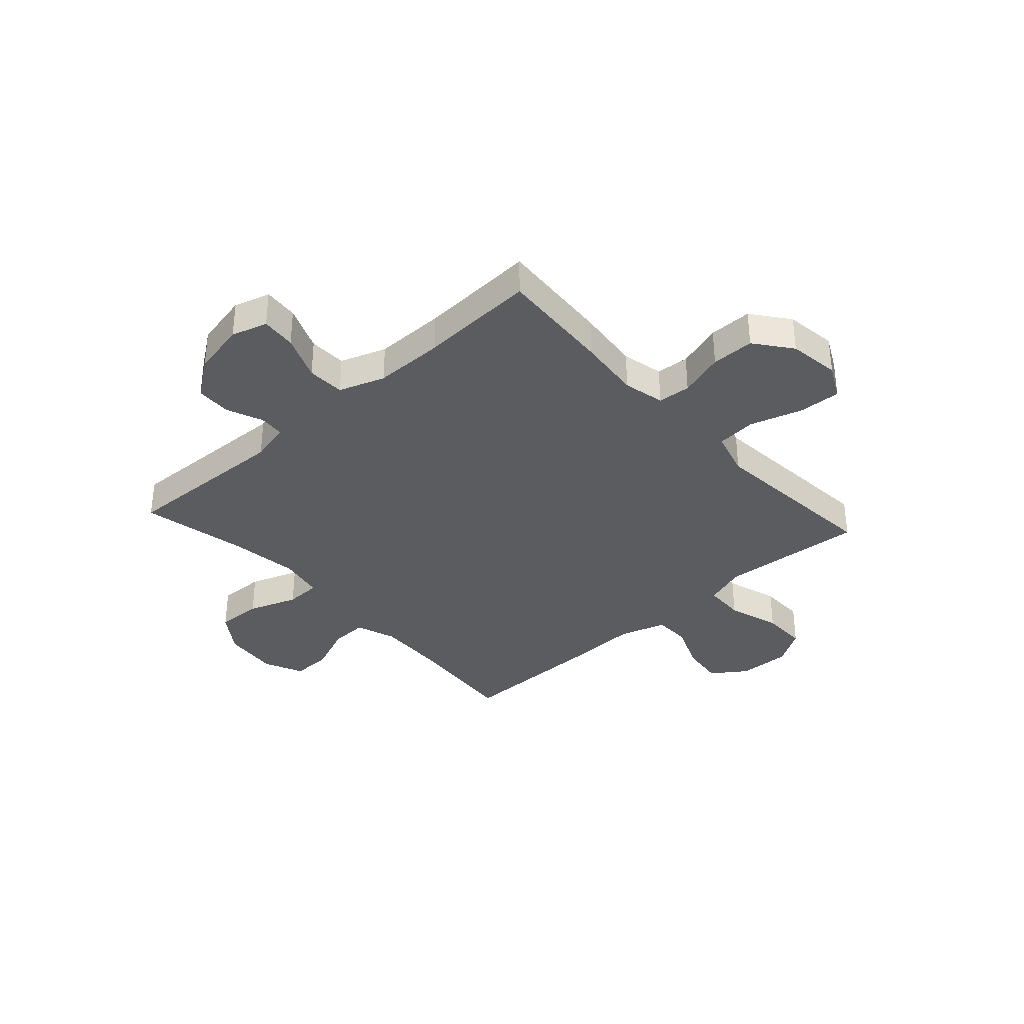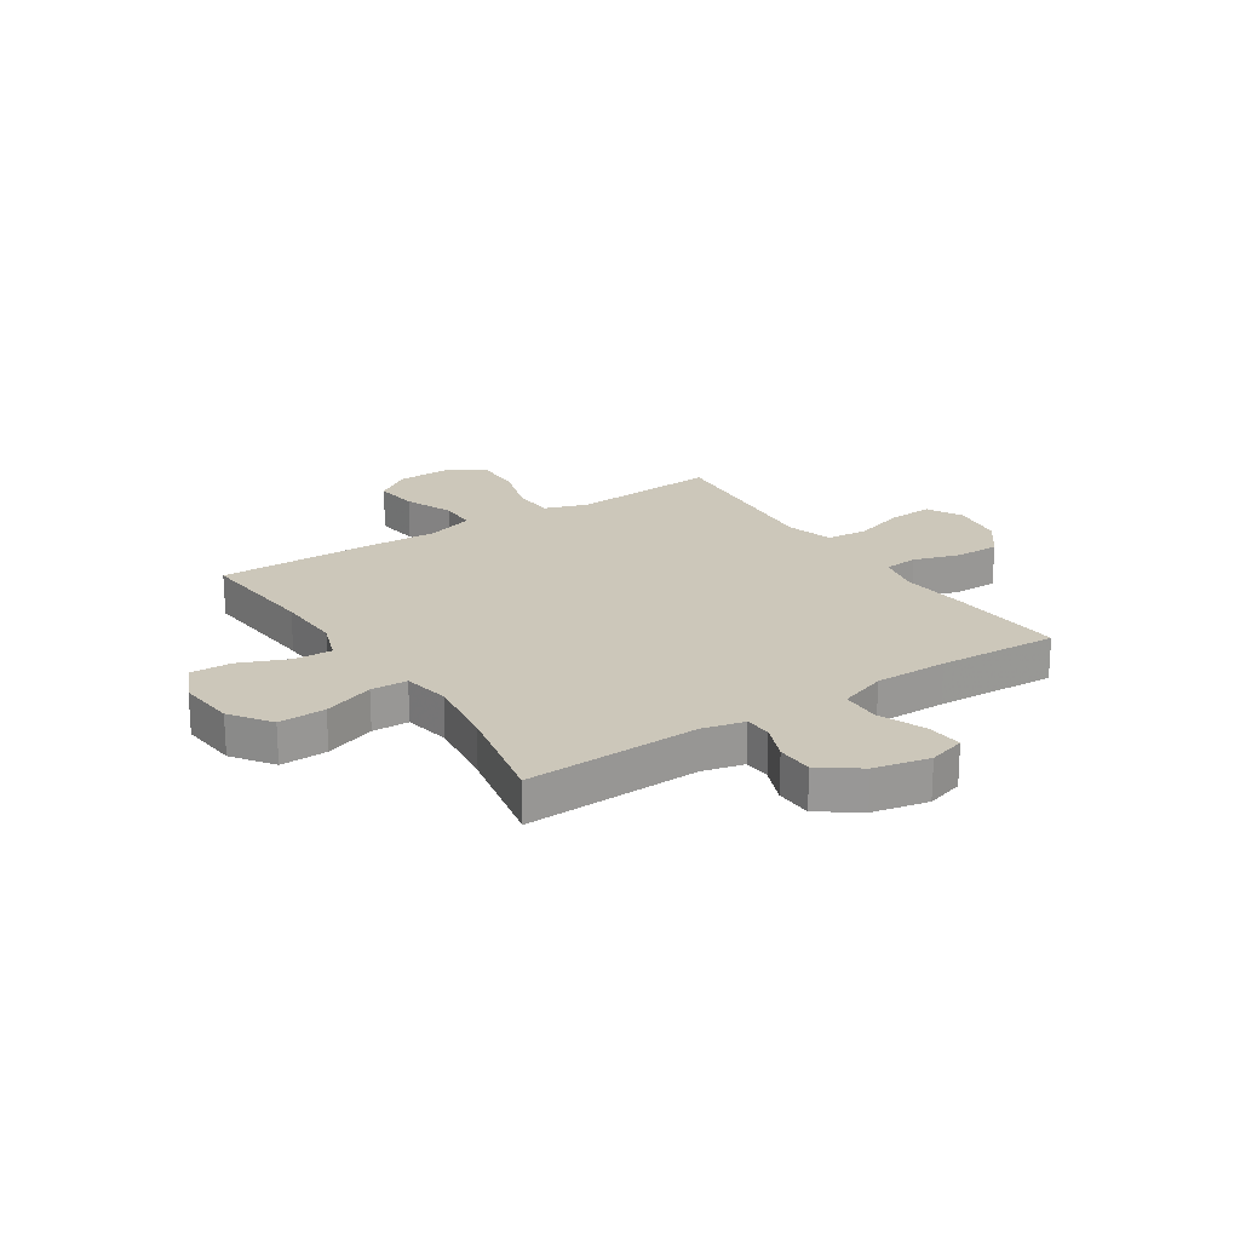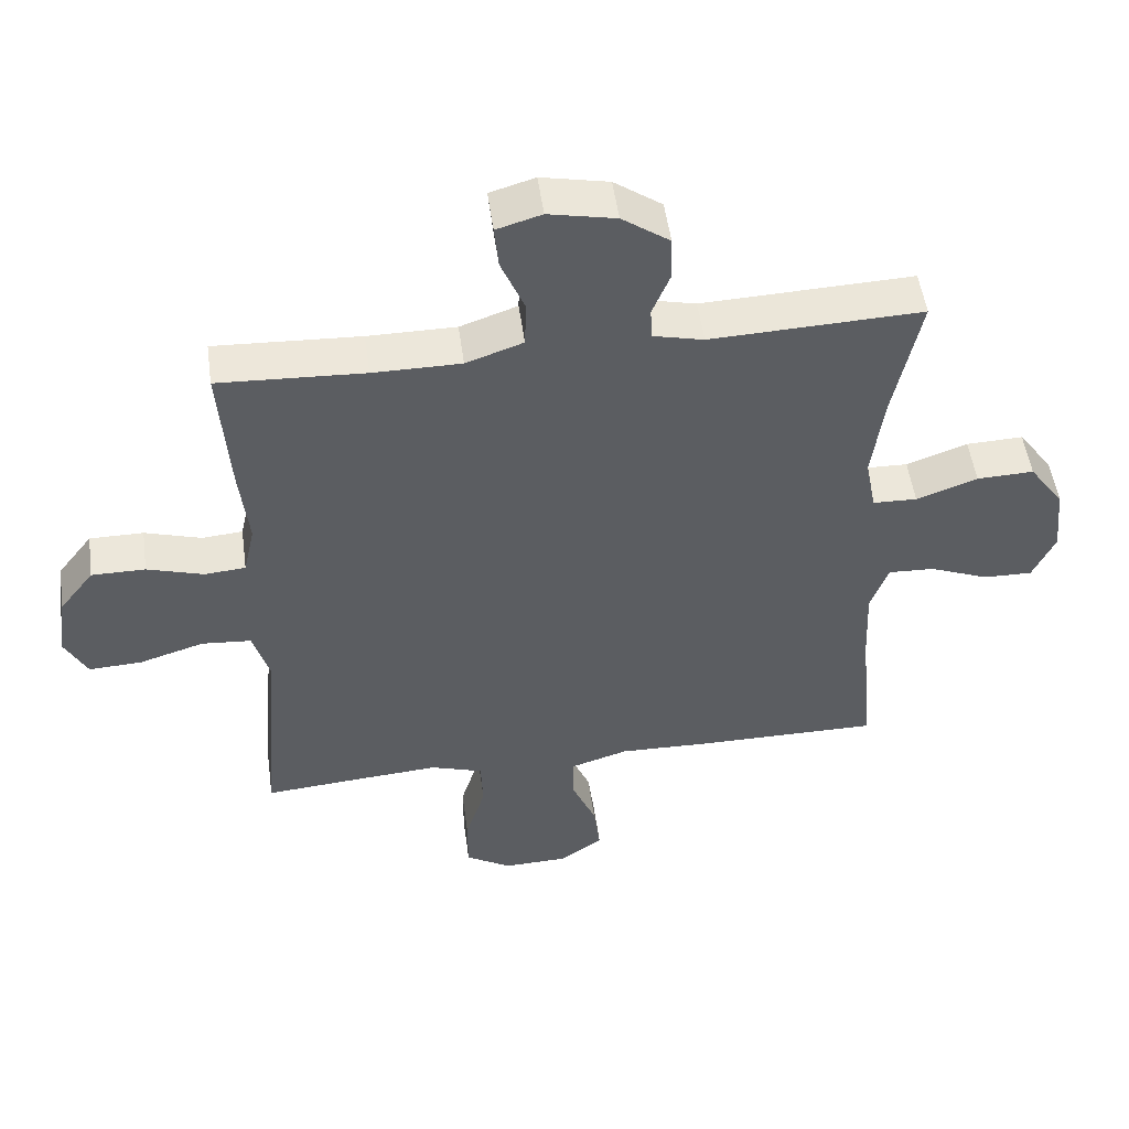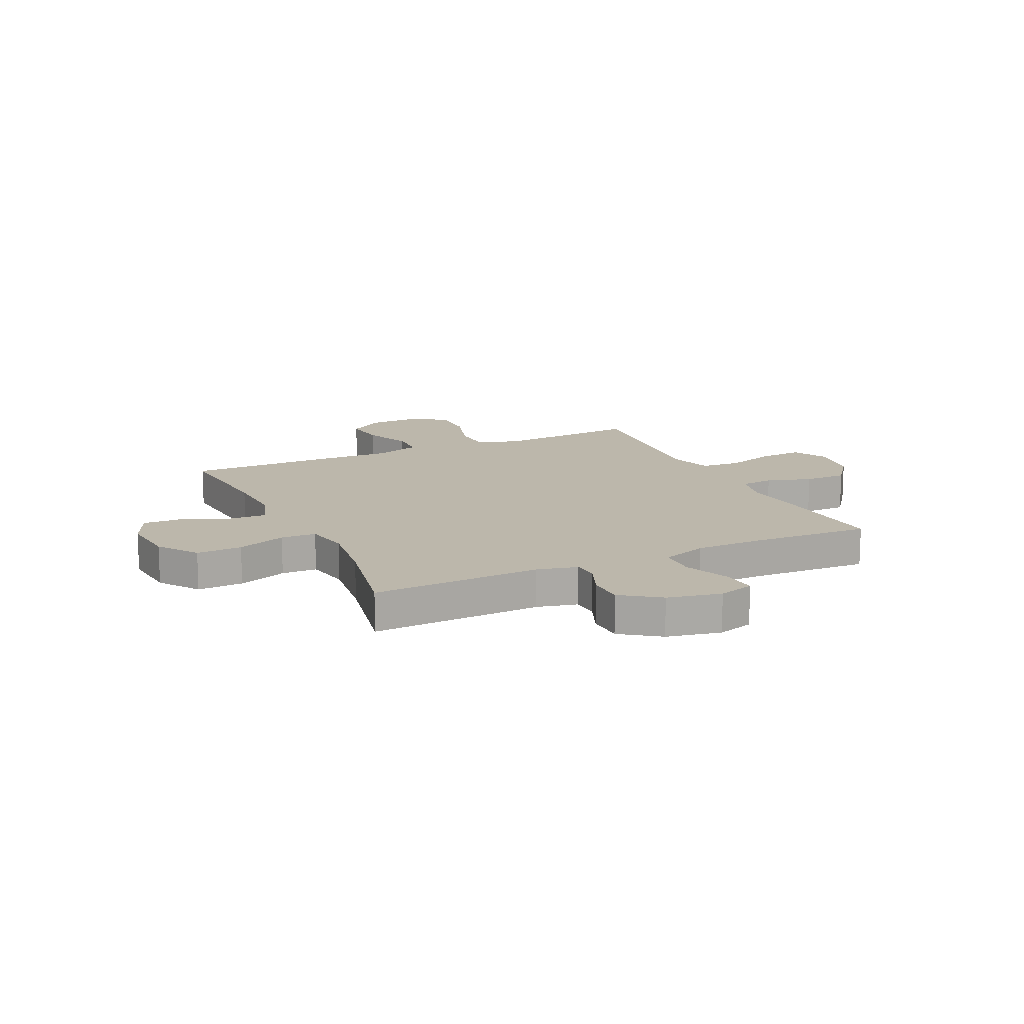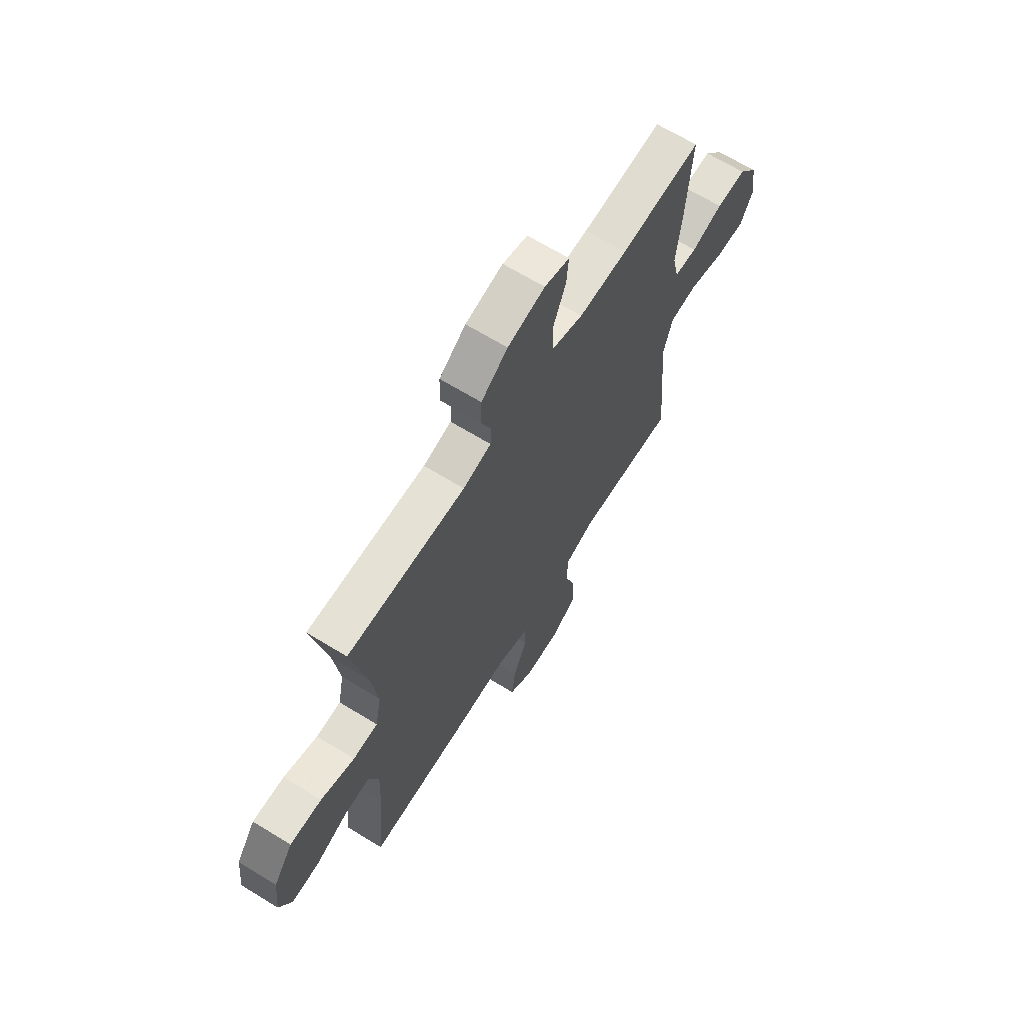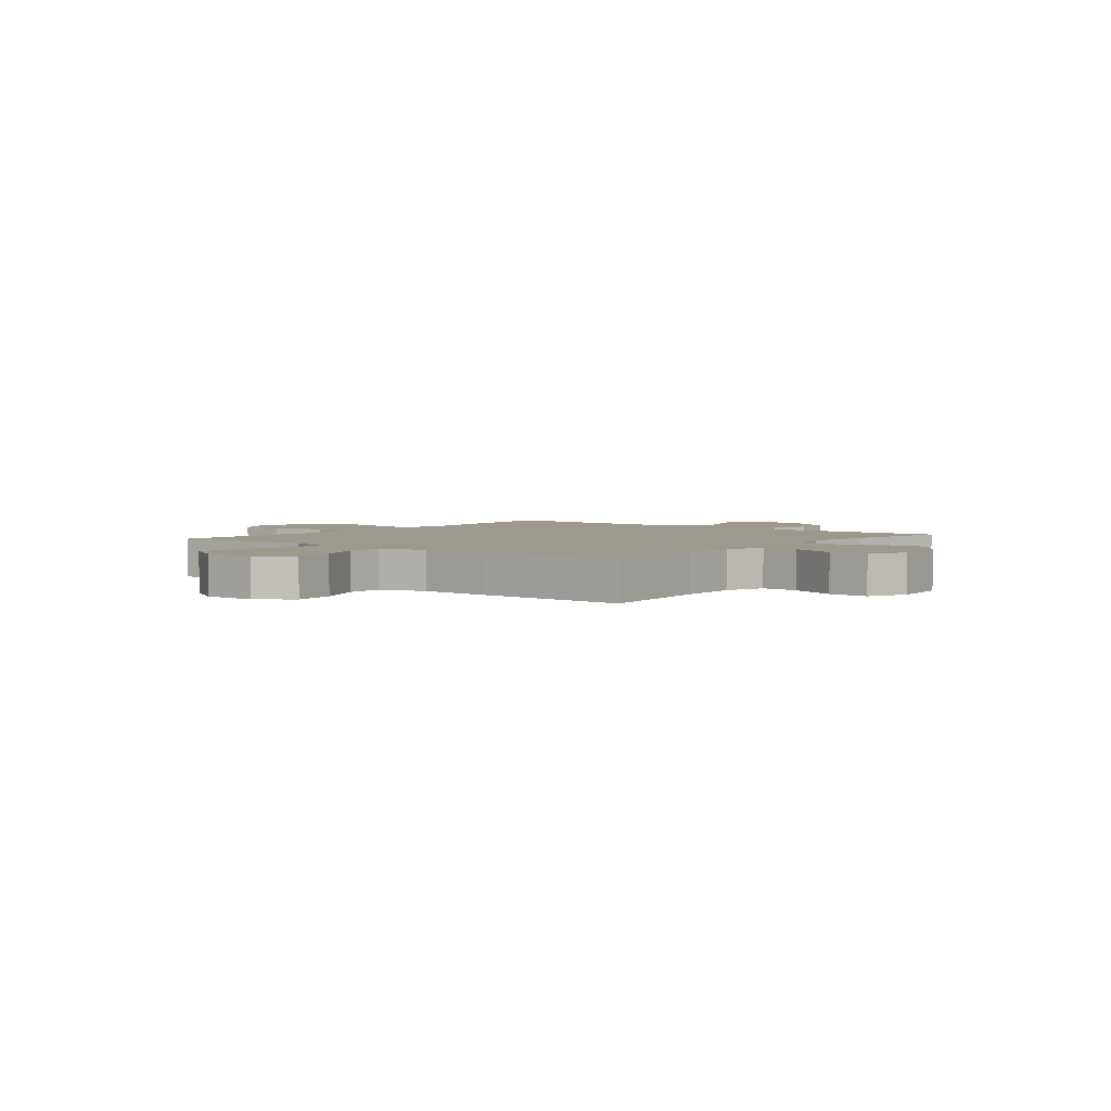
<metadata>
{"format":"obj","ext":"obj","renderer":"f3d","projection":"perspective","resolution":1024,"background":"white","views":[{"elev":-35.3,"azim":42.2,"up":"+Y"},{"elev":21.3,"azim":-33.1,"up":"+Y"},{"elev":51.4,"azim":172.2,"up":"+Z"},{"elev":14.5,"azim":-25.2,"up":"+Y"},{"elev":66.7,"azim":-58.4,"up":"+Z"},{"elev":3.4,"azim":-141.4,"up":"+Y"}]}
</metadata>
<code>
v -0.5 0.07 0.5
v -0.185 0.07 0.488
v -0.11 0.07 0.506
v -0.107 0.07 0.554
v -0.134 0.07 0.621
v -0.132 0.07 0.687
v -0.061 0.07 0.738
v 0.039 0.07 0.759
v 0.106 0.07 0.739
v 0.1 0.07 0.674
v 0.065 0.07 0.589
v 0.067 0.07 0.519
v 0.152 0.07 0.489
v 0.283 0.07 0.489
v 0.5 0.07 0.5
v 0.485 0.07 0.289
v 0.472 0.07 0.171
v 0.489 0.07 0.094
v 0.55 0.07 0.089
v 0.634 0.07 0.115
v 0.714 0.07 0.115
v 0.766 0.07 0.047
v 0.779 0.07 -0.048
v 0.746 0.07 -0.112
v 0.667 0.07 -0.108
v 0.571 0.07 -0.078
v 0.497 0.07 -0.084
v 0.472 0.07 -0.169
v 0.483 0.07 -0.298
v 0.5 0.07 -0.5
v 0.352 0.07 -0.488
v 0.231 0.07 -0.479
v 0.153 0.07 -0.505
v 0.15 0.07 -0.581
v 0.18 0.07 -0.679
v 0.18 0.07 -0.764
v 0.112 0.07 -0.806
v 0.015 0.07 -0.803
v -0.049 0.07 -0.758
v -0.039 0.07 -0.678
v -0.002 0.07 -0.59
v -0.003 0.07 -0.522
v -0.089 0.07 -0.495
v -0.222 0.07 -0.499
v -0.5 0.07 -0.5
v -0.479 0.07 -0.278
v -0.474 0.07 -0.16
v -0.5 0.07 -0.086
v -0.569 0.07 -0.089
v -0.657 0.07 -0.125
v -0.731 0.07 -0.127
v -0.764 0.07 -0.054
v -0.753 0.07 0.051
v -0.701 0.07 0.124
v -0.616 0.07 0.121
v -0.525 0.07 0.088
v -0.459 0.07 0.09
v -0.443 0.07 0.174
v -0.46 0.07 0.304
v -0.5 0 0.5
v -0.185 0 0.488
v -0.11 0 0.506
v -0.107 0 0.554
v -0.134 0 0.621
v -0.132 0 0.687
v -0.061 0 0.738
v 0.039 0 0.759
v 0.106 0 0.739
v 0.1 0 0.674
v 0.065 0 0.589
v 0.067 0 0.519
v 0.152 0 0.489
v 0.283 0 0.489
v 0.5 0 0.5
v 0.485 0 0.289
v 0.472 0 0.171
v 0.489 0 0.094
v 0.55 0 0.089
v 0.634 0 0.115
v 0.714 0 0.115
v 0.766 0 0.047
v 0.779 0 -0.048
v 0.746 0 -0.112
v 0.667 0 -0.108
v 0.571 0 -0.078
v 0.497 0 -0.084
v 0.472 0 -0.169
v 0.483 0 -0.298
v 0.5 0 -0.5
v 0.352 0 -0.488
v 0.231 0 -0.479
v 0.153 0 -0.505
v 0.15 0 -0.581
v 0.18 0 -0.679
v 0.18 0 -0.764
v 0.112 0 -0.806
v 0.015 0 -0.803
v -0.049 0 -0.758
v -0.039 0 -0.678
v -0.002 0 -0.59
v -0.003 0 -0.522
v -0.089 0 -0.495
v -0.222 0 -0.499
v -0.5 0 -0.5
v -0.479 0 -0.278
v -0.474 0 -0.16
v -0.5 0 -0.086
v -0.569 0 -0.089
v -0.657 0 -0.125
v -0.731 0 -0.127
v -0.764 0 -0.054
v -0.753 0 0.051
v -0.701 0 0.124
v -0.616 0 0.121
v -0.525 0 0.088
v -0.459 0 0.09
v -0.443 0 0.174
v -0.46 0 0.304
f 53 54 55 56
f 53 56 57
f 52 53 57
f 49 50 51 52
f 48 49 52 57
f 47 48 57
f 46 47 57 58
f 43 44 45 46
f 42 43 46 58
f 38 39 40 41
f 38 41 42
f 37 38 42
f 34 35 36 37
f 33 34 37 42
f 32 33 42 58
f 28 29 30 31
f 27 28 31 32
f 23 24 25 26
f 23 26 27
f 22 23 27
f 19 20 21 22
f 18 19 22 27
f 17 18 27 32
f 14 15 16 17
f 13 14 17 32
f 8 9 10 11
f 8 11 12
f 7 8 12
f 4 5 6 7
f 3 4 7 12
f 2 3 12 13
f 59 1 2
f 32 58 59
f 2 13 32 59
f 115 114 113 112
f 116 115 112
f 116 112 111
f 111 110 109 108
f 116 111 108 107
f 116 107 106
f 117 116 106 105
f 105 104 103 102
f 117 105 102 101
f 100 99 98 97
f 101 100 97
f 101 97 96
f 96 95 94 93
f 101 96 93 92
f 117 101 92 91
f 90 89 88 87
f 91 90 87 86
f 85 84 83 82
f 86 85 82
f 86 82 81
f 81 80 79 78
f 86 81 78 77
f 91 86 77 76
f 76 75 74 73
f 91 76 73 72
f 70 69 68 67
f 71 70 67
f 71 67 66
f 66 65 64 63
f 71 66 63 62
f 72 71 62 61
f 61 60 118
f 118 117 91
f 118 91 72 61
f 1 60 61 2
f 2 61 62 3
f 3 62 63 4
f 4 63 64 5
f 5 64 65 6
f 6 65 66 7
f 7 66 67 8
f 8 67 68 9
f 9 68 69 10
f 10 69 70 11
f 11 70 71 12
f 12 71 72 13
f 13 72 73 14
f 14 73 74 15
f 15 74 75 16
f 16 75 76 17
f 17 76 77 18
f 18 77 78 19
f 19 78 79 20
f 20 79 80 21
f 21 80 81 22
f 22 81 82 23
f 23 82 83 24
f 24 83 84 25
f 25 84 85 26
f 26 85 86 27
f 27 86 87 28
f 28 87 88 29
f 29 88 89 30
f 30 89 90 31
f 31 90 91 32
f 32 91 92 33
f 33 92 93 34
f 34 93 94 35
f 35 94 95 36
f 36 95 96 37
f 37 96 97 38
f 38 97 98 39
f 39 98 99 40
f 40 99 100 41
f 41 100 101 42
f 42 101 102 43
f 43 102 103 44
f 44 103 104 45
f 45 104 105 46
f 46 105 106 47
f 47 106 107 48
f 48 107 108 49
f 49 108 109 50
f 50 109 110 51
f 51 110 111 52
f 52 111 112 53
f 53 112 113 54
f 54 113 114 55
f 55 114 115 56
f 56 115 116 57
f 57 116 117 58
f 58 117 118 59
f 59 118 60 1

</code>
